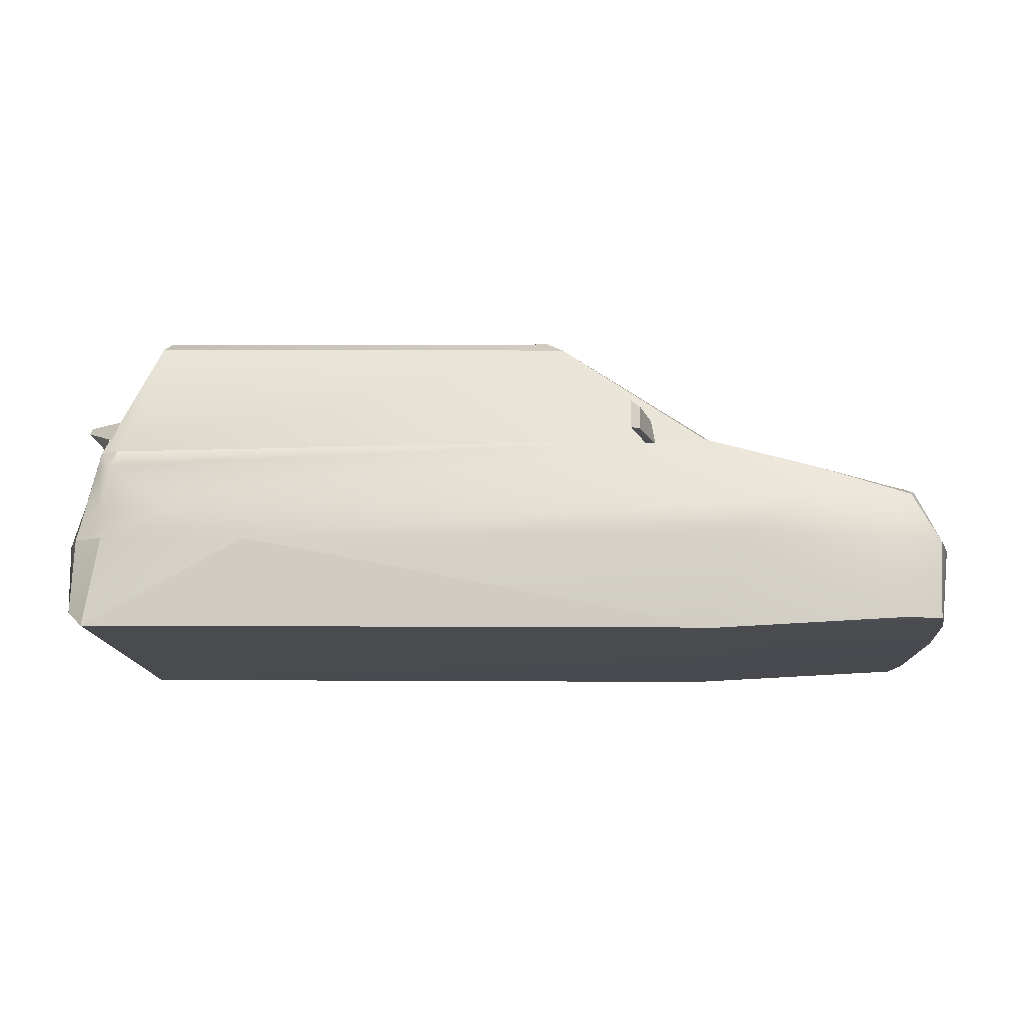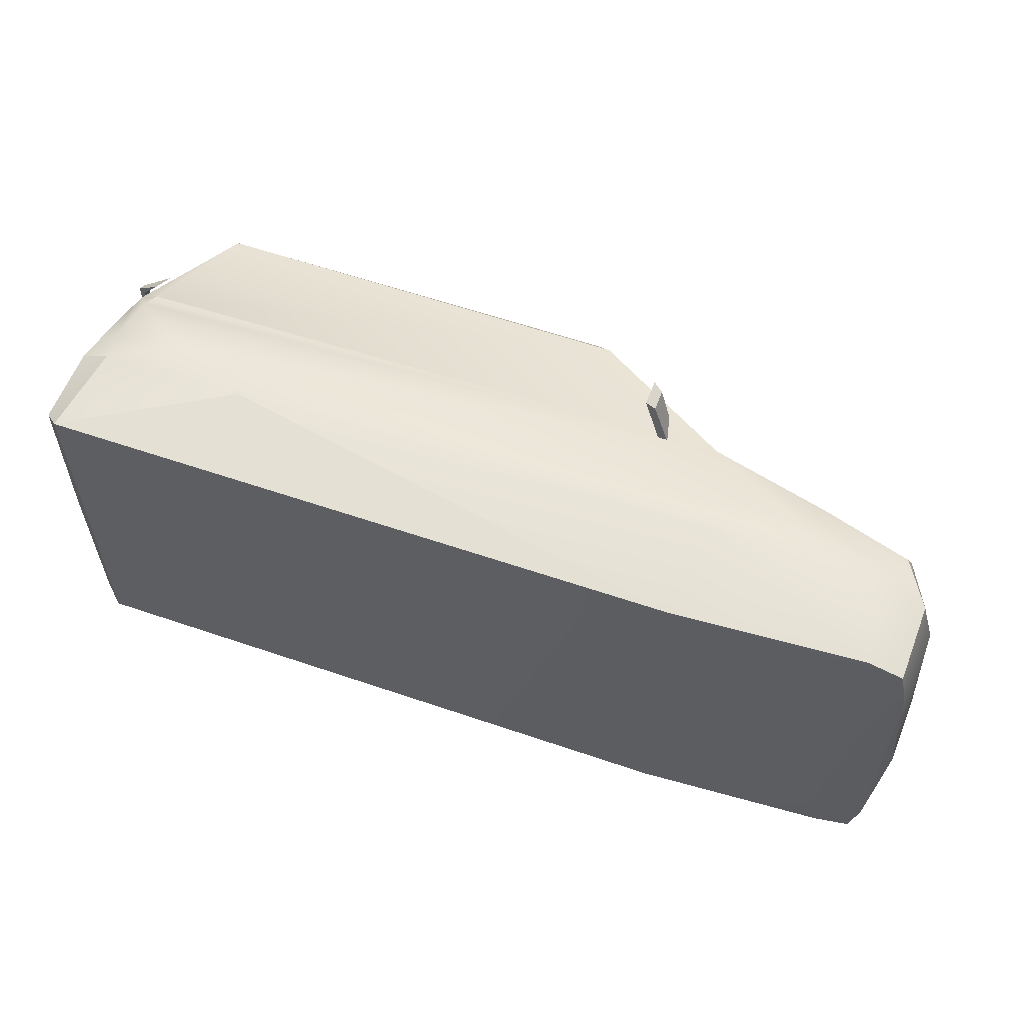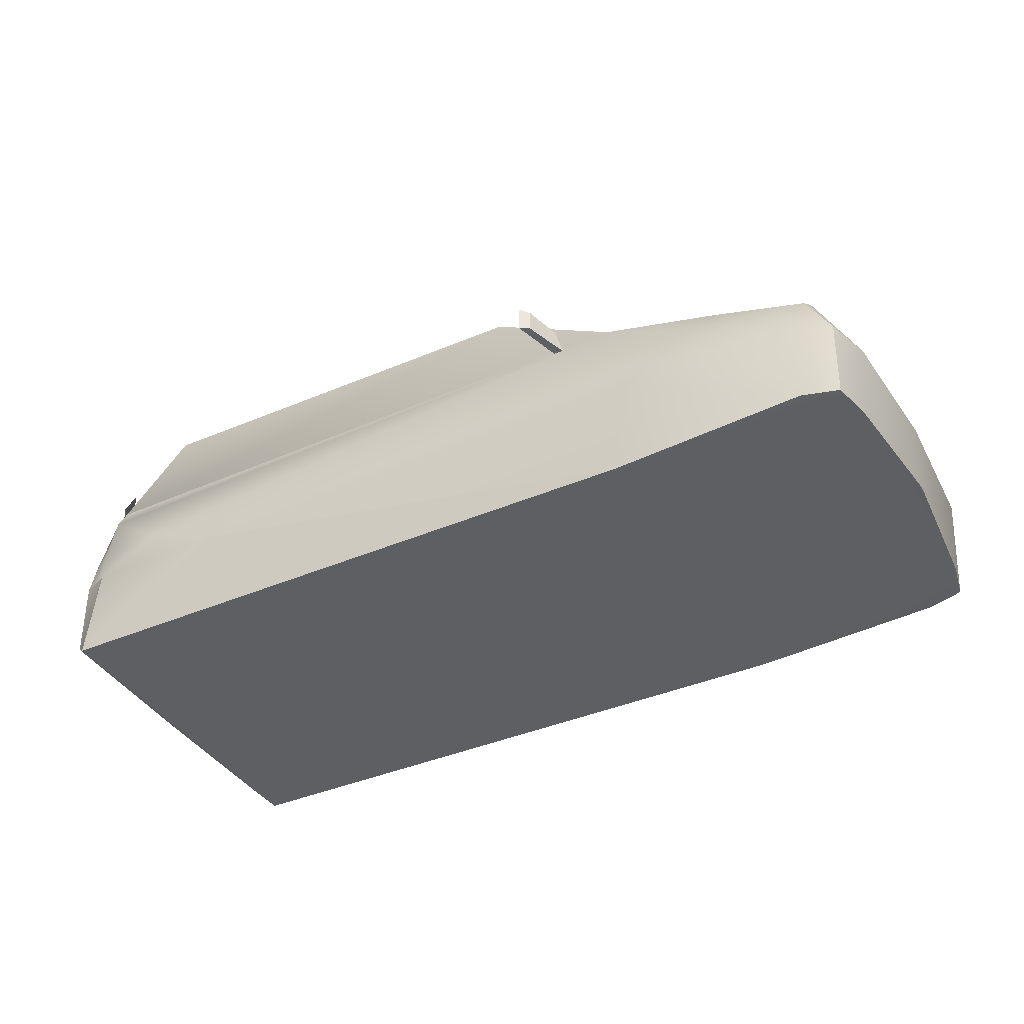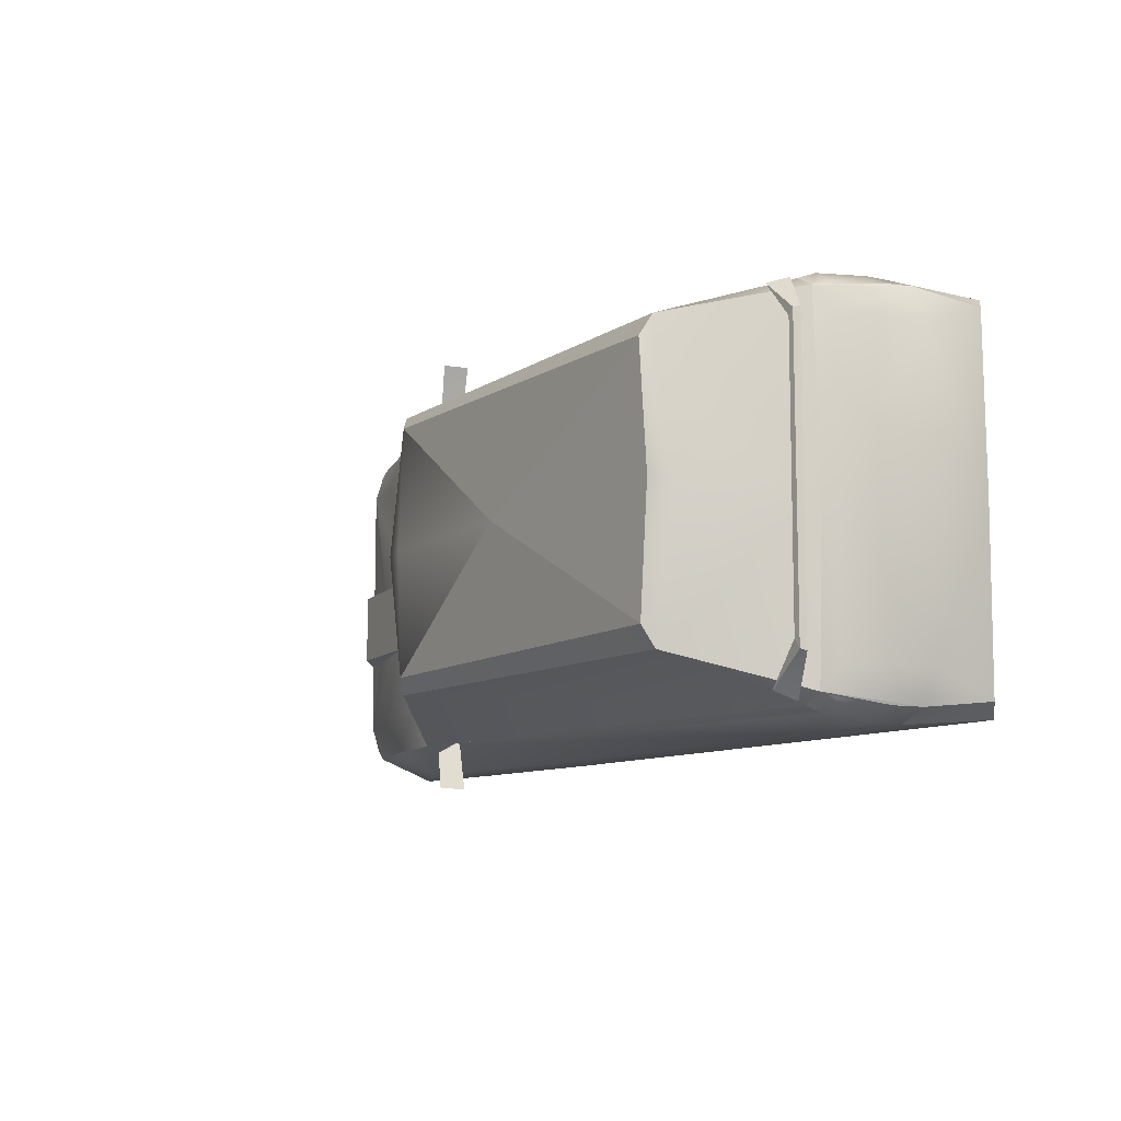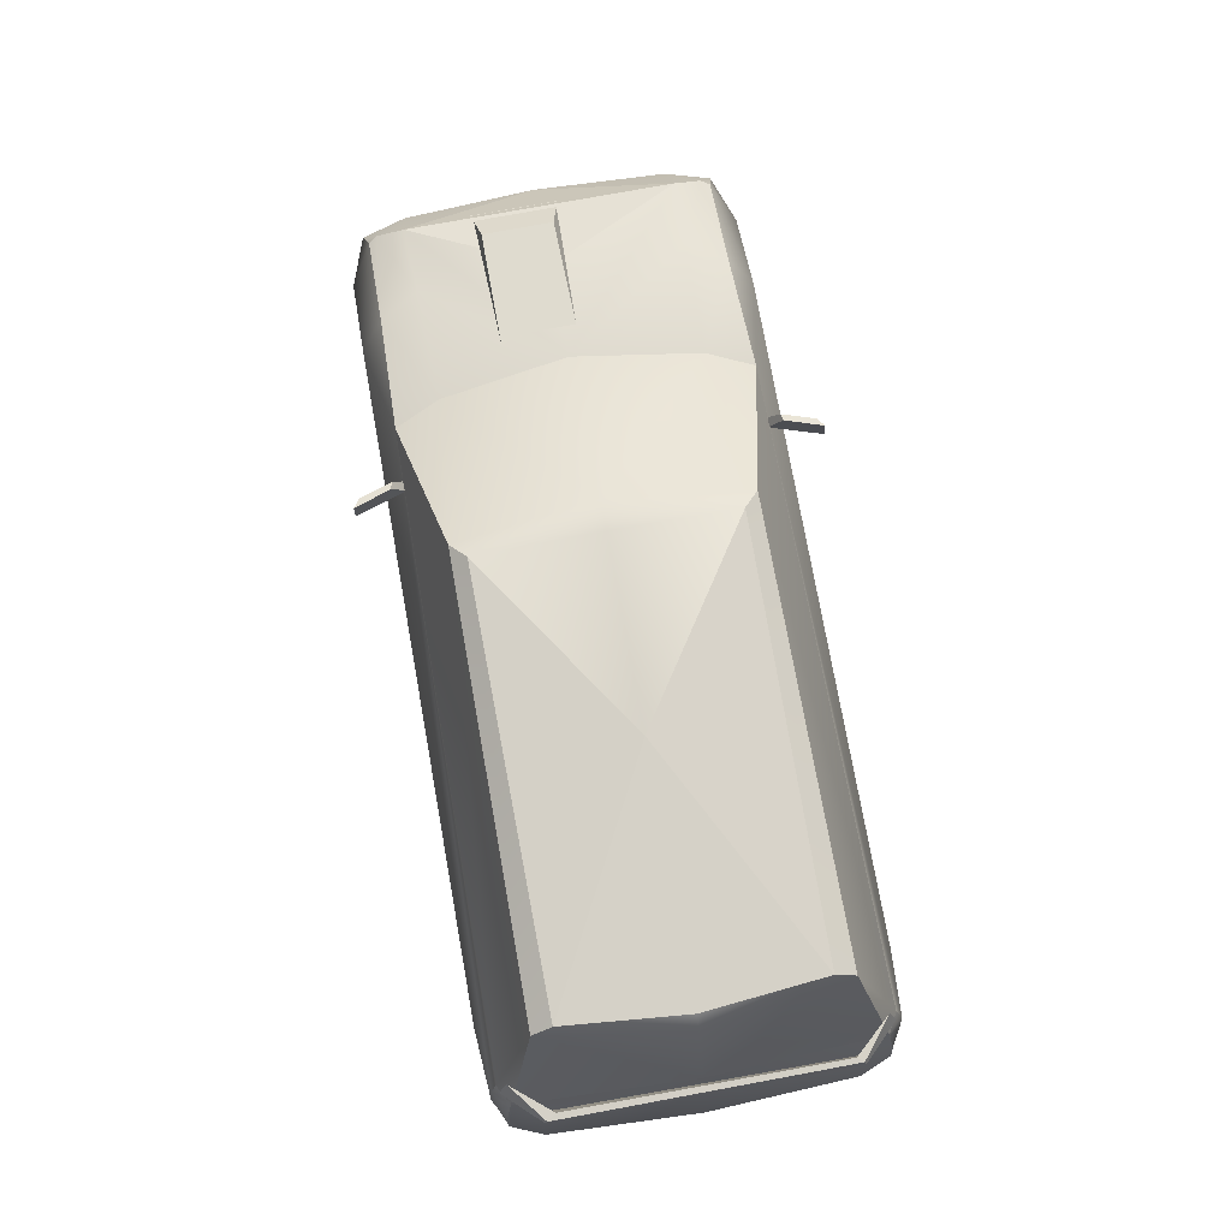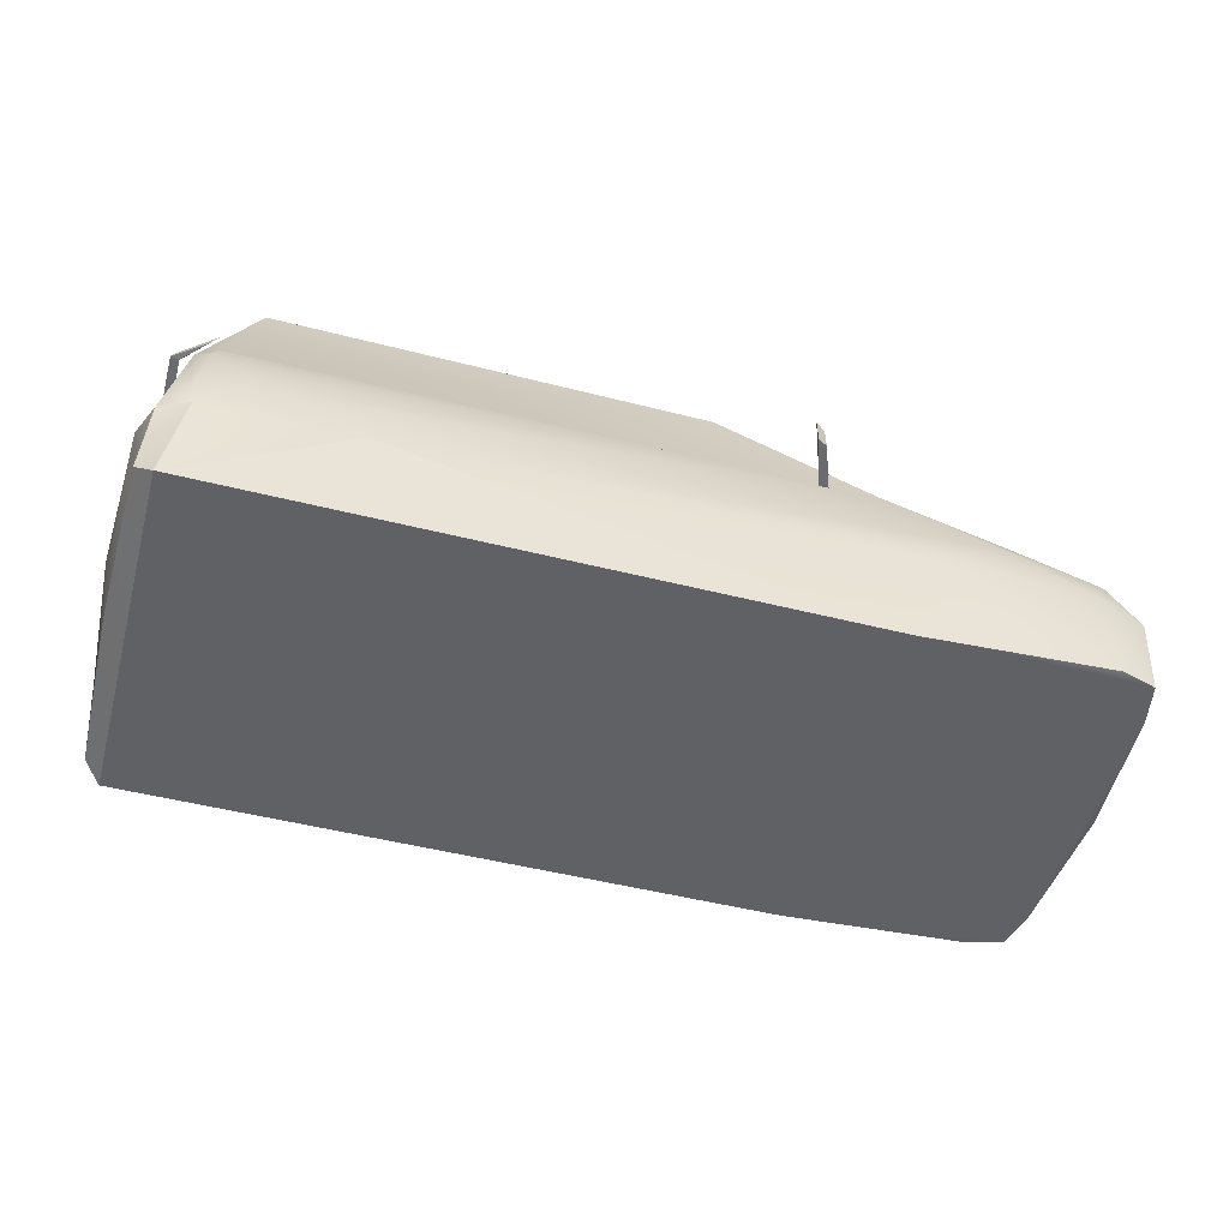
<metadata>
{"format":"obj","ext":"obj","renderer":"f3d","projection":"perspective","resolution":1024,"background":"white","views":[{"elev":-13.7,"azim":-177.8,"up":"+Z"},{"elev":58.2,"azim":-161.0,"up":"+Y"},{"elev":-39.8,"azim":-151.4,"up":"+Z"},{"elev":-9.8,"azim":57.0,"up":"+Y"},{"elev":78.5,"azim":79.7,"up":"+Z"},{"elev":-48.8,"azim":164.7,"up":"+Z"}]}
</metadata>
<code>
o x2aln.003
v -32.62 -23.94 7.017
v -38.06 -1.2e-05 7.455
v -14.38 -4e-06 23.43
v -12.27 -19.21 22.3
v -9.978 -3e-06 24.59
v 15.58 6e-06 25.46
v 47.49 -19.41 23.09
v 48.48 1.6e-05 24.81
v 52.28 -25.21 5.73
v 54.92 -23.79 5.702
v 55.96 1.9e-05 5.778
v -9.978 -17.12 23.99
v -35.35 -17.62 7.494
v 50.5 1.7e-05 23.06
v 46.96 -16.61 24.77
v -32.62 23.94 7.017
v 52.28 25.21 5.73
v 46.96 16.61 24.77
v 47.49 19.41 23.09
v -12.27 19.21 22.3
v -9.978 17.12 23.99
v 54.92 23.79 5.702
v -35.35 17.62 7.494
f 9 10 7
f 13 1 4
f 22 17 19
f 16 23 20
f 3 12 5
f 13 3 2
f 9 4 1
f 11 7 10
f 14 15 7
f 21 3 5
f 3 23 2
f 20 17 16
f 11 19 14
f 18 14 19
f 17 1 16
f 9 22 10
f 20 21 19
f 21 18 19
f 11 10 22
f 1 2 16
f 2 23 16
f 21 6 18
f 6 8 18
f 5 6 21
f 15 12 7
f 12 4 7
f 13 2 1
f 6 15 8
f 5 12 6
f 12 15 6
f 3 4 12
f 13 4 3
f 9 7 4
f 11 14 7
f 14 8 15
f 21 20 3
f 3 20 23
f 20 19 17
f 11 22 19
f 18 8 14
f 17 9 1
f 9 17 22
o x2aln.004
v 57.63 -19.56 10.79
v 57.86 -19.79 9.905
v 57.57 19.58 10.79
v 57.86 19.79 9.905
v 56.85 18.73 10.84
v 56.77 -18.36 10.83
v 56.42 -20.01 9.076
v 56.69 20.07 9.21
f 26 29 24
f 27 24 25
f 27 30 31
f 26 31 28
f 31 30 28
f 30 29 28
f 27 31 26
f 25 24 30
f 24 29 30
f 26 28 29
f 27 26 24
f 27 25 30
o x2aln.005
v -21.94 -30.67 10.84
v -23.81 -25.63 10.09
v -24.9 -25.45 9.371
v -23.28 -29.85 10.12
v -21.91 -30.87 6.931
v -23.25 -30.04 6.931
v -24.27 -23.86 6.436
v -25.55 -23.95 6.436
f 33 36 38
f 38 34 33
f 38 37 39
f 36 35 37
f 33 35 32
f 34 37 35
f 33 32 36
f 38 39 34
f 38 36 37
f 36 32 35
f 33 34 35
f 34 39 37
o x2aln.006
v -24.9 25.45 9.371
v -23.28 29.85 10.12
v -23.25 30.04 6.931
v -25.55 23.95 6.436
v -21.94 30.67 10.84
v -23.81 25.63 10.09
v -21.91 30.87 6.931
v -24.27 23.86 6.436
f 45 46 44
f 40 47 45
f 47 42 46
f 46 41 44
f 41 45 44
f 40 42 43
f 45 47 46
f 40 43 47
f 47 43 42
f 46 42 41
f 41 40 45
f 40 41 42
o x2aln.007
v -58.24 1.42 3.757
v -40.78 1.821 6.397
v -62.91 2.631 -0.656
v -58.24 -8.417 3.757
v -40.78 -8.417 6.397
v -62.91 -9.427 -0.656
f 53 52 51
f 50 48 49
f 48 53 51
f 52 48 51
f 50 52 53
f 48 50 53
f 52 49 48
f 50 49 52
o x2aln.008
v -65.55 -24.74 -8.539
v -65.12 -24.29 -19.47
v -60.19 -25.76 -19.48
v -58.54 -27.12 -8.043
v -49.08 -23.66 2.699
v -62.11 -18.69 0.4687
v -67.4 -18.55 -8.615
v -66.29 -18.58 -19.49
v -67.77 -2.1e-05 -18.89
v -68.35 -2.2e-05 -8.615
v -61.79 -23.7 -1.342
v -52.49 -1.6e-05 3.29
v -32.62 -23.94 7.017
v -38.06 -1.2e-05 7.455
v 52.28 -25.21 5.73
v 54.92 -23.79 5.702
v 55.96 1.9e-05 5.778
v 56.69 -25 -3.487
v 57.66 -25.05 -7.462
v 60.42 2e-05 -7.443
v 59.01 2e-05 -17.43
v 56.08 -25.78 -19.93
v -47.13 -26.97 -2.381
v -36.38 -27.28 -7.481
v -33.67 -25.71 -20.82
v 33.19 -27.28 -7.738
v 44.57 -27.21 -3.049
v -52.09 -18.19 3.309
v -35.35 -17.62 7.494
v 52.93 -26.07 3.414
v 55.23 -24.31 3.405
v 56.23 -20.67 3.433
v 53.66 -26.8 -7.452
v 53.95 -26.61 -3.63
v -62.38 -22.49 -0.8847
v 56.76 1.9e-05 3.462
v 59.5 -20.63 -7.462
v 58.44 -23.93 -17.78
v 57.66 25.05 -7.462
v 53.66 26.8 -7.452
v 59.5 20.63 -7.462
v 58.44 23.93 -17.78
v 56.23 20.67 3.433
v -32.62 23.94 7.017
v 52.28 25.21 5.73
v 52.93 26.07 3.414
v 53.95 26.61 -3.63
v 44.57 27.21 -3.049
v -47.13 26.97 -2.381
v -49.08 23.66 2.699
v 33.19 27.28 -7.738
v -36.38 27.28 -7.481
v 56.69 25 -3.487
v 55.23 24.31 3.405
v 54.92 23.79 5.702
v 56.08 25.78 -19.93
v -35.35 17.62 7.494
v -62.11 18.69 0.4687
v -62.38 22.49 -0.8847
v -67.4 18.55 -8.615
v -65.55 24.74 -8.539
v -52.09 18.19 3.309
v -61.79 23.7 -1.342
v -58.54 27.12 -8.043
v -65.12 24.29 -19.47
v -66.29 18.58 -19.49
v -60.19 25.76 -19.48
v -33.67 25.71 -20.82
f 76 64 57
f 76 58 64
f 86 87 80
f 66 58 76
f 80 87 83
f 83 68 66
f 116 102 117
f 103 102 116
f 100 93 101
f 103 97 102
f 100 101 99
f 98 99 97
f 77 76 57
f 86 80 79
f 104 101 93
f 117 102 105
f 84 87 71
f 100 107 106
f 62 60 63
f 54 56 57
f 60 55 54
f 58 82 81
f 70 85 89
f 83 69 68
f 80 66 76
f 76 79 80
f 90 74 73
f 62 113 119
f 114 120 118
f 118 113 114
f 110 103 115
f 70 96 108
f 99 108 107
f 97 101 102
f 102 104 105
f 94 74 95
f 56 77 57
f 121 75 78
f 120 105 121
f 93 109 104
f 109 121 104
f 121 105 104
f 81 88 58
f 91 86 75
f 95 74 109
f 74 75 109
f 89 94 96
f 86 71 87
f 119 118 121
f 118 120 121
f 106 108 92
f 85 72 90
f 94 95 92
f 91 75 74
f 59 65 111
f 86 79 75
f 79 78 75
f 79 77 78
f 56 55 78
f 55 61 78
f 61 62 119
f 114 116 117
f 106 107 108
f 98 110 108
f 110 70 108
f 110 98 97
f 112 103 116
f 114 112 116
f 88 60 54
f 90 89 85
f 82 70 110
f 90 72 91
f 95 93 92
f 69 71 72
f 106 93 100
f 63 111 113
f 96 92 108
f 121 61 119
f 115 67 110
f 67 82 110
f 111 67 115
f 63 59 111
f 65 67 111
f 84 71 69
f 82 68 69
f 64 54 57
f 64 88 54
f 112 113 111
f 59 63 60
f 67 81 82
f 66 68 82
f 65 59 67
f 59 81 67
f 115 112 111
f 88 64 58
f 84 83 87
f 100 99 107
f 62 61 60
f 54 55 56
f 60 61 55
f 58 66 82
f 70 69 85
f 83 84 69
f 80 83 66
f 76 77 79
f 90 91 74
f 62 63 113
f 114 117 120
f 118 119 113
f 110 97 103
f 70 89 96
f 99 98 108
f 97 99 101
f 102 101 104
f 94 73 74
f 56 78 77
f 121 109 75
f 120 117 105
f 81 59 88
f 91 72 86
f 89 73 94
f 86 72 71
f 85 69 72
f 88 59 60
f 90 73 89
f 82 69 70
f 95 109 93
f 106 92 93
f 96 94 92
f 121 78 61
f 112 114 113
f 115 103 112
o x2aln.009
v 52.37 -23.71 10.53
v 57.63 -19.56 10.79
v 53.24 -24.86 7.541
v 57.86 -19.79 9.905
v 56.77 -18.36 10.83
v 56.42 -20.01 9.076
f 126 122 123
f 127 125 124
f 122 125 123
f 127 124 122
f 126 127 122
f 126 125 127
f 125 126 123
f 122 124 125
o x2aln.010
v 52.37 23.75 10.53
v 57.57 19.58 10.79
v 57.86 19.79 9.905
v 53.24 24.82 7.541
v 56.85 18.73 10.84
v 56.69 20.07 9.21
f 129 128 132
f 133 131 130
f 128 130 131
f 131 132 128
f 133 132 131
f 133 130 132
f 130 129 132
f 128 129 130

</code>
